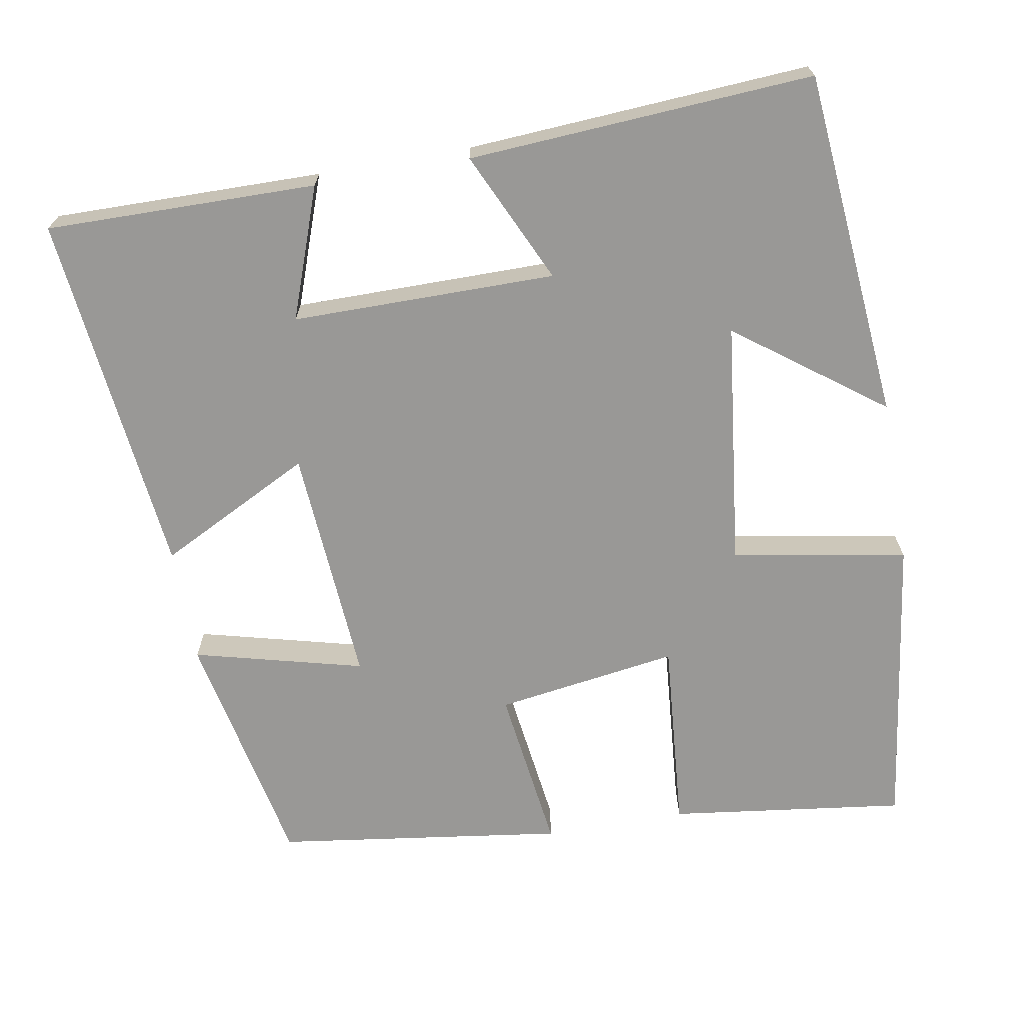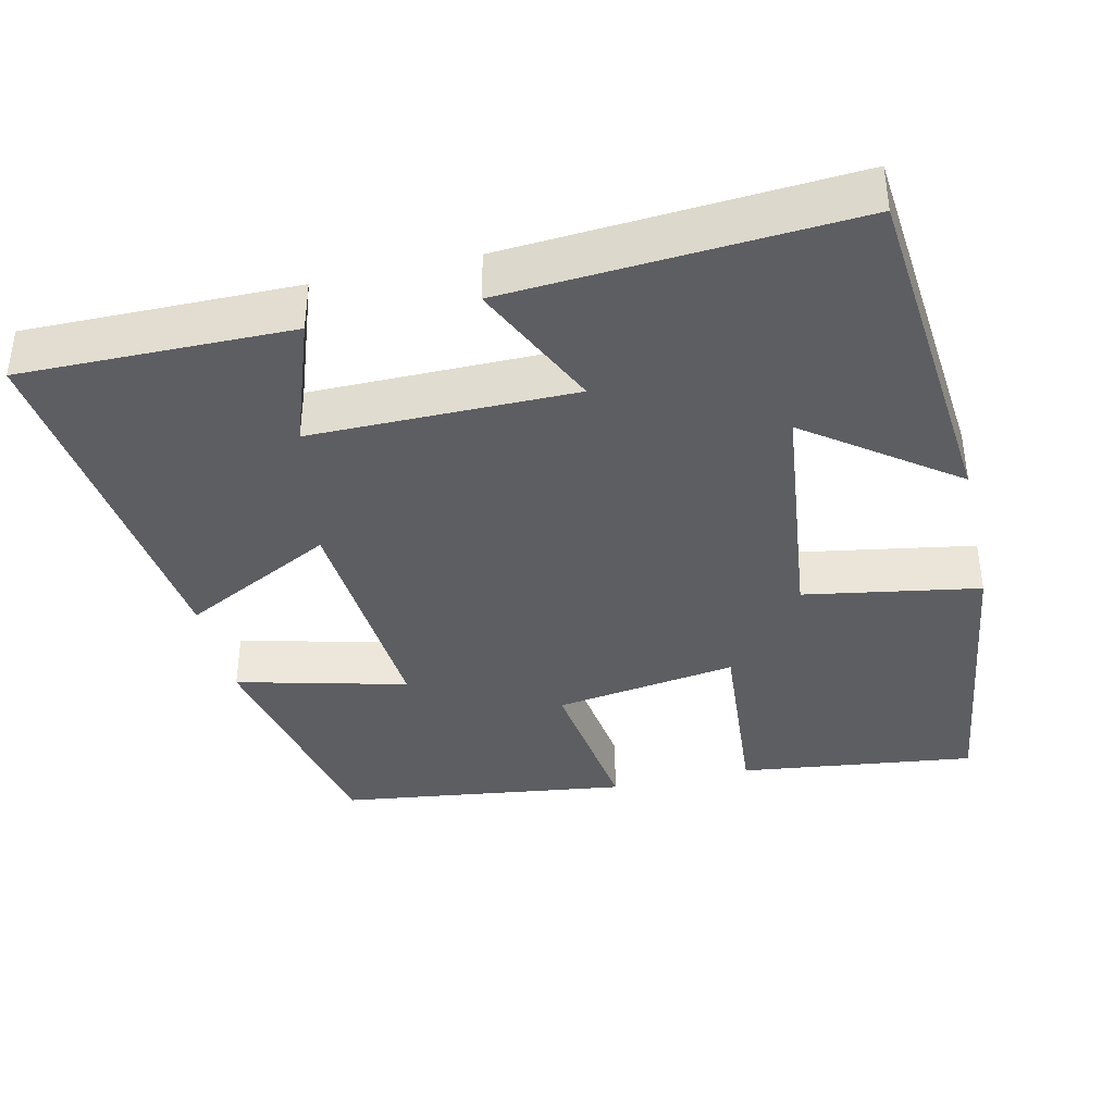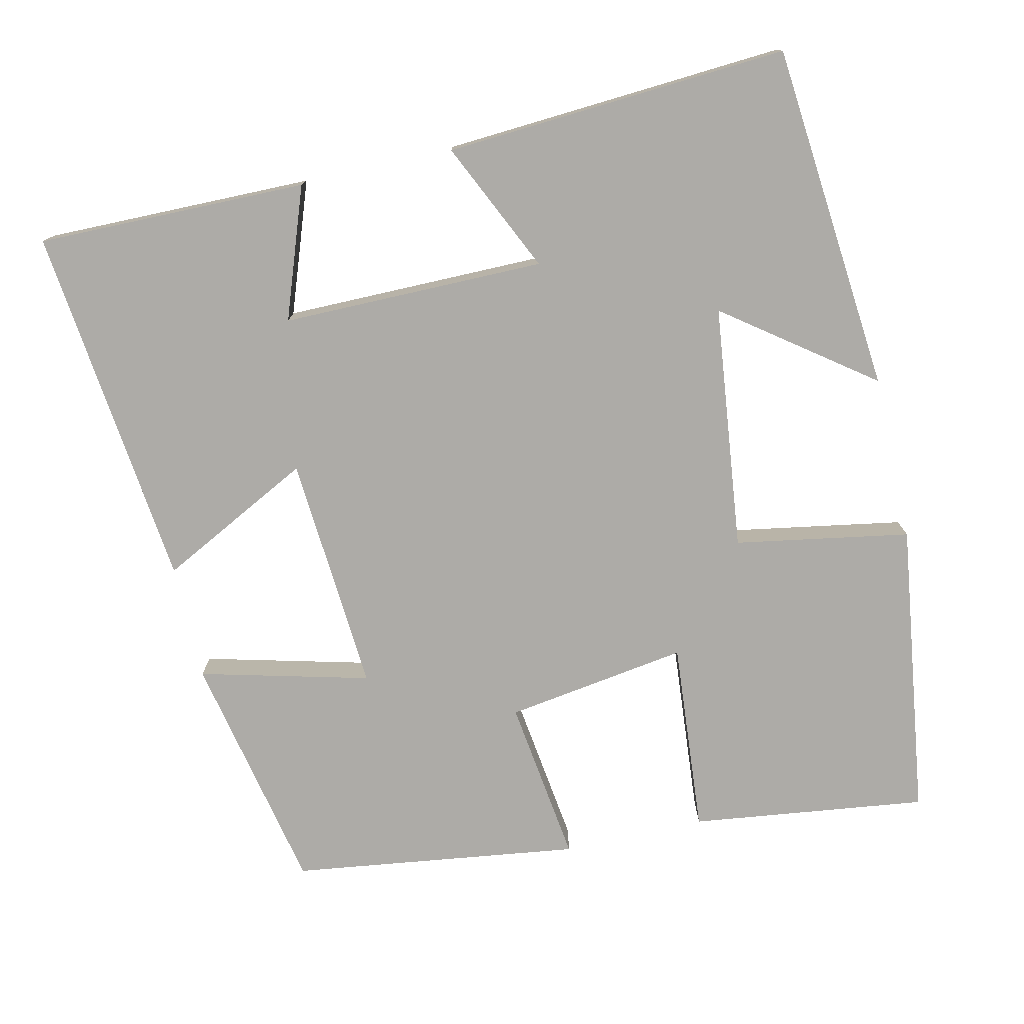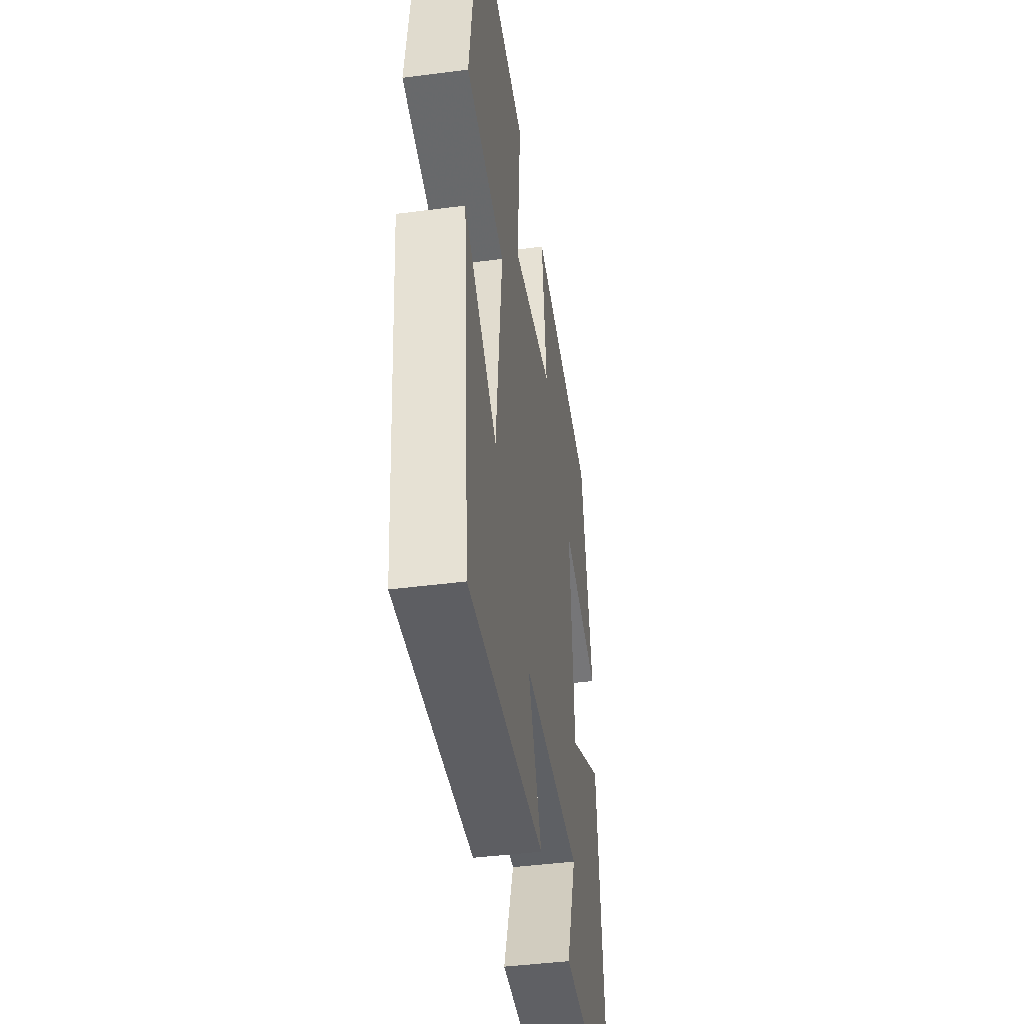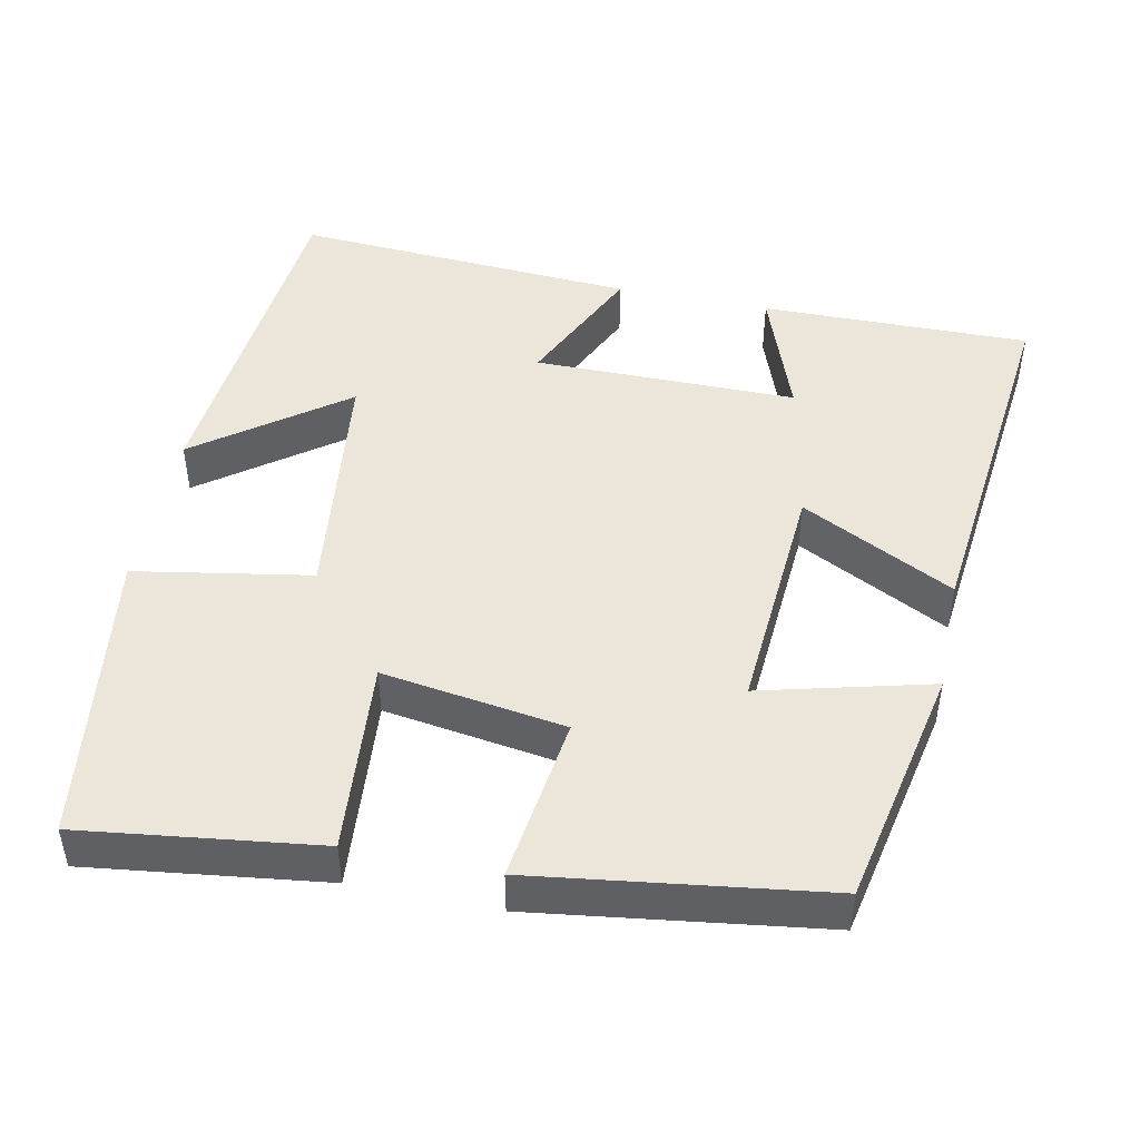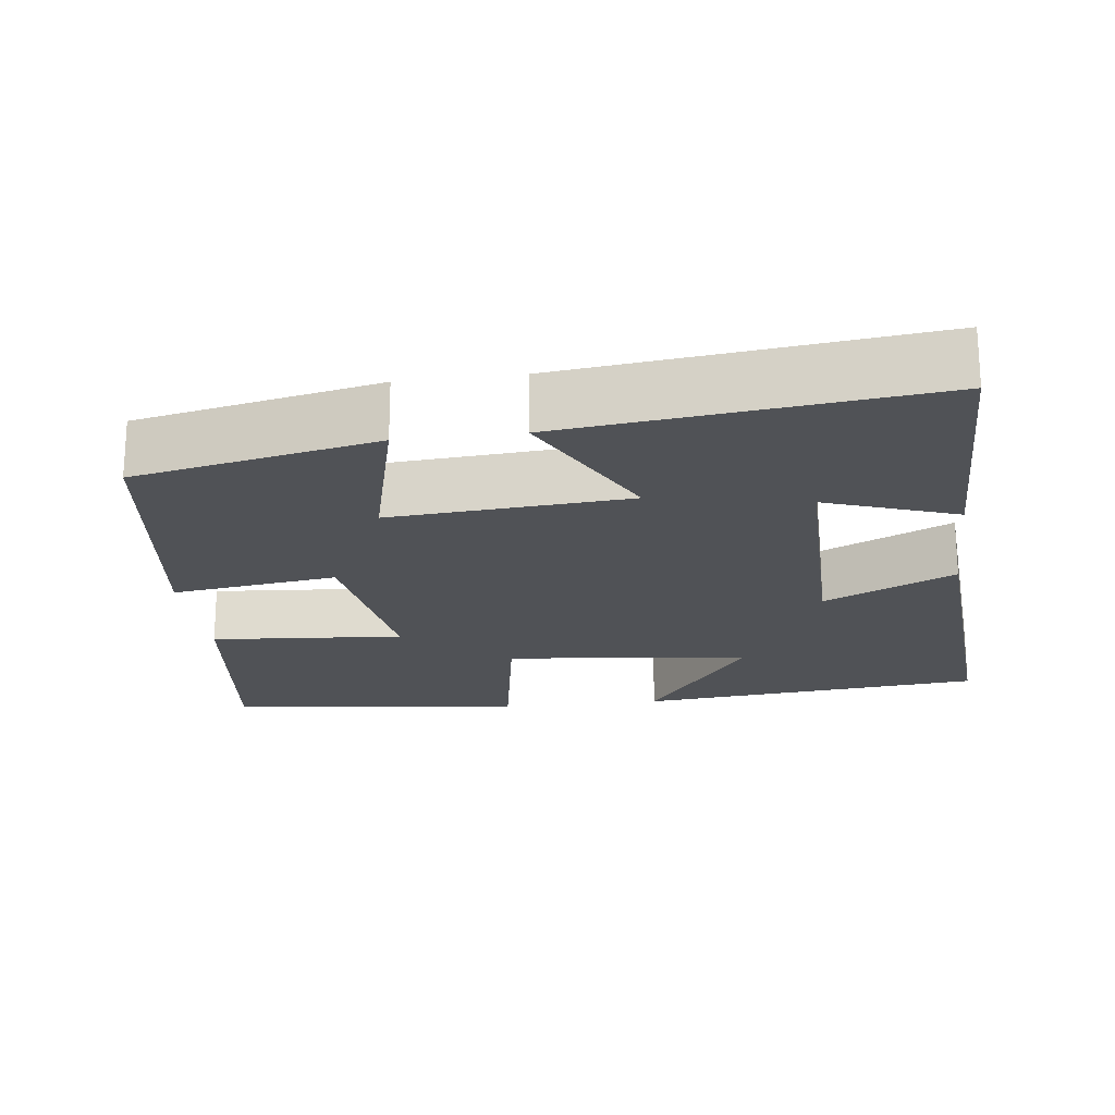
<metadata>
{"format":"obj","ext":"obj","renderer":"f3d","projection":"perspective","resolution":1024,"background":"white","views":[{"elev":-68.6,"azim":-170.1,"up":"+Y"},{"elev":-38.5,"azim":-166.9,"up":"+Y"},{"elev":-76.4,"azim":-167.2,"up":"+Y"},{"elev":-43.0,"azim":-81.2,"up":"+Z"},{"elev":46.9,"azim":11.6,"up":"+Y"},{"elev":-20.7,"azim":97.4,"up":"+Y"}]}
</metadata>
<code>
v 0.435 0.07 0.448
v 0.5 0.07 0.129
v 0.277 0.07 0.186
v 0.299 0.07 -0.128
v 0.5 0.07 -0.025
v 0.553 0.07 -0.504
v 0.198 0.07 -0.5
v 0.26 0.07 -0.328
v -0.086 0.07 -0.328
v -0.006 0.07 -0.5
v -0.458 0.07 -0.529
v -0.5 0.07 -0.071
v -0.308 0.07 -0.213
v -0.27 0.07 0.109
v -0.5 0.07 0.149
v -0.446 0.07 0.54
v -0.135 0.07 0.5
v -0.156 0.07 0.246
v 0.084 0.07 0.282
v 0.055 0.07 0.5
v 0.435 0 0.448
v 0.5 0 0.129
v 0.277 0 0.186
v 0.299 0 -0.128
v 0.5 0 -0.025
v 0.553 0 -0.504
v 0.198 0 -0.5
v 0.26 0 -0.328
v -0.086 0 -0.328
v -0.006 0 -0.5
v -0.458 0 -0.529
v -0.5 0 -0.071
v -0.308 0 -0.213
v -0.27 0 0.109
v -0.5 0 0.149
v -0.446 0 0.54
v -0.135 0 0.5
v -0.156 0 0.246
v 0.084 0 0.282
v 0.055 0 0.5
f 19 20 1 2
f 15 16 17 18
f 14 15 18 19
f 13 14 19
f 10 11 12 13
f 9 10 13
f 8 9 13 19
f 5 6 7 8
f 4 5 8
f 3 4 8 19
f 2 3 19
f 22 21 40 39
f 38 37 36 35
f 39 38 35 34
f 39 34 33
f 33 32 31 30
f 33 30 29
f 39 33 29 28
f 28 27 26 25
f 28 25 24
f 39 28 24 23
f 39 23 22
f 1 21 22 2
f 2 22 23 3
f 3 23 24 4
f 4 24 25 5
f 5 25 26 6
f 6 26 27 7
f 7 27 28 8
f 8 28 29 9
f 9 29 30 10
f 10 30 31 11
f 11 31 32 12
f 12 32 33 13
f 13 33 34 14
f 14 34 35 15
f 15 35 36 16
f 16 36 37 17
f 17 37 38 18
f 18 38 39 19
f 19 39 40 20
f 20 40 21 1

</code>
